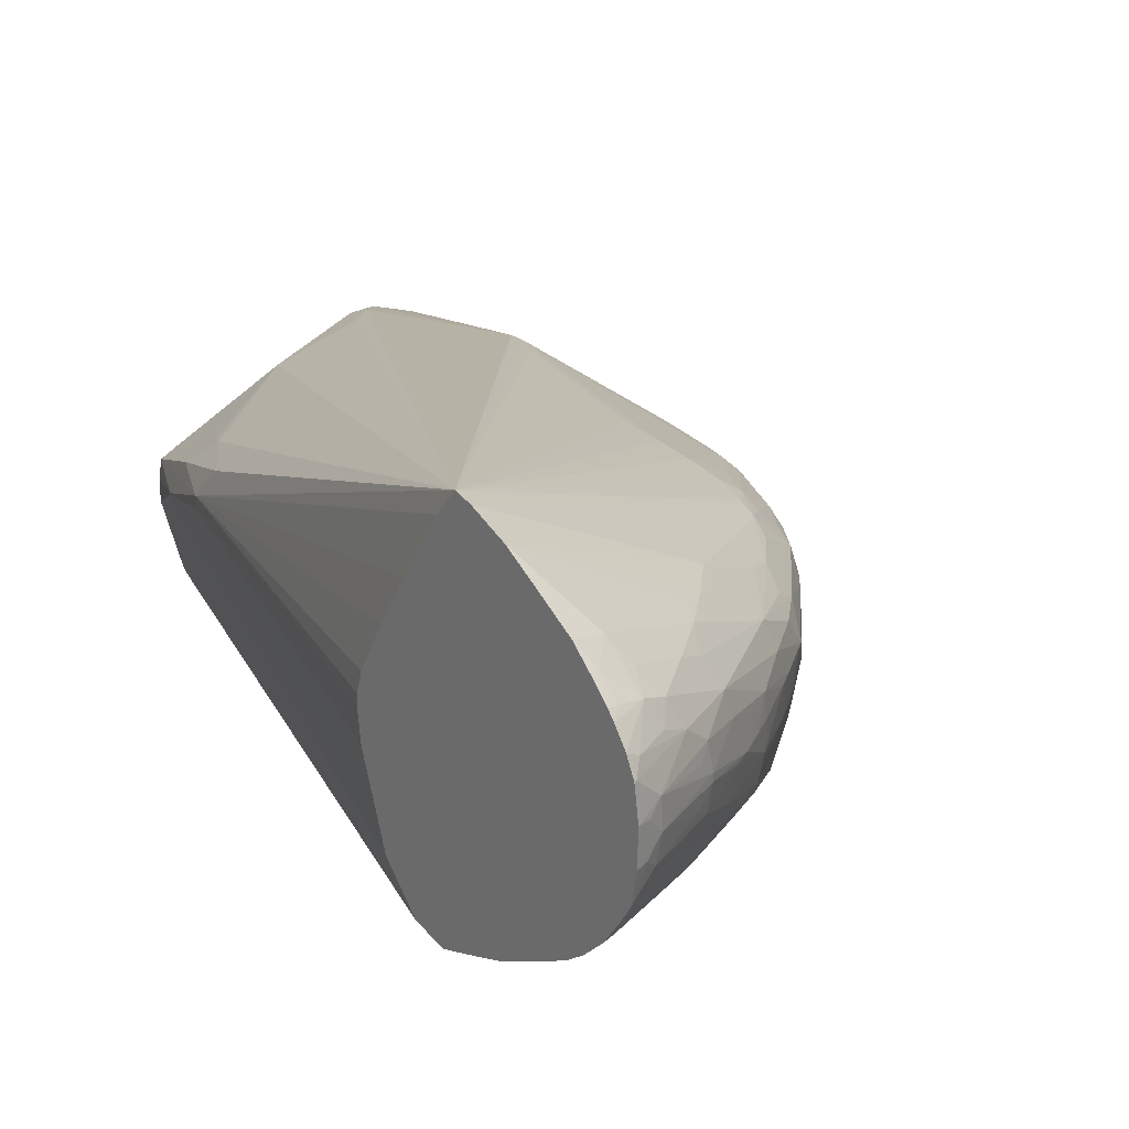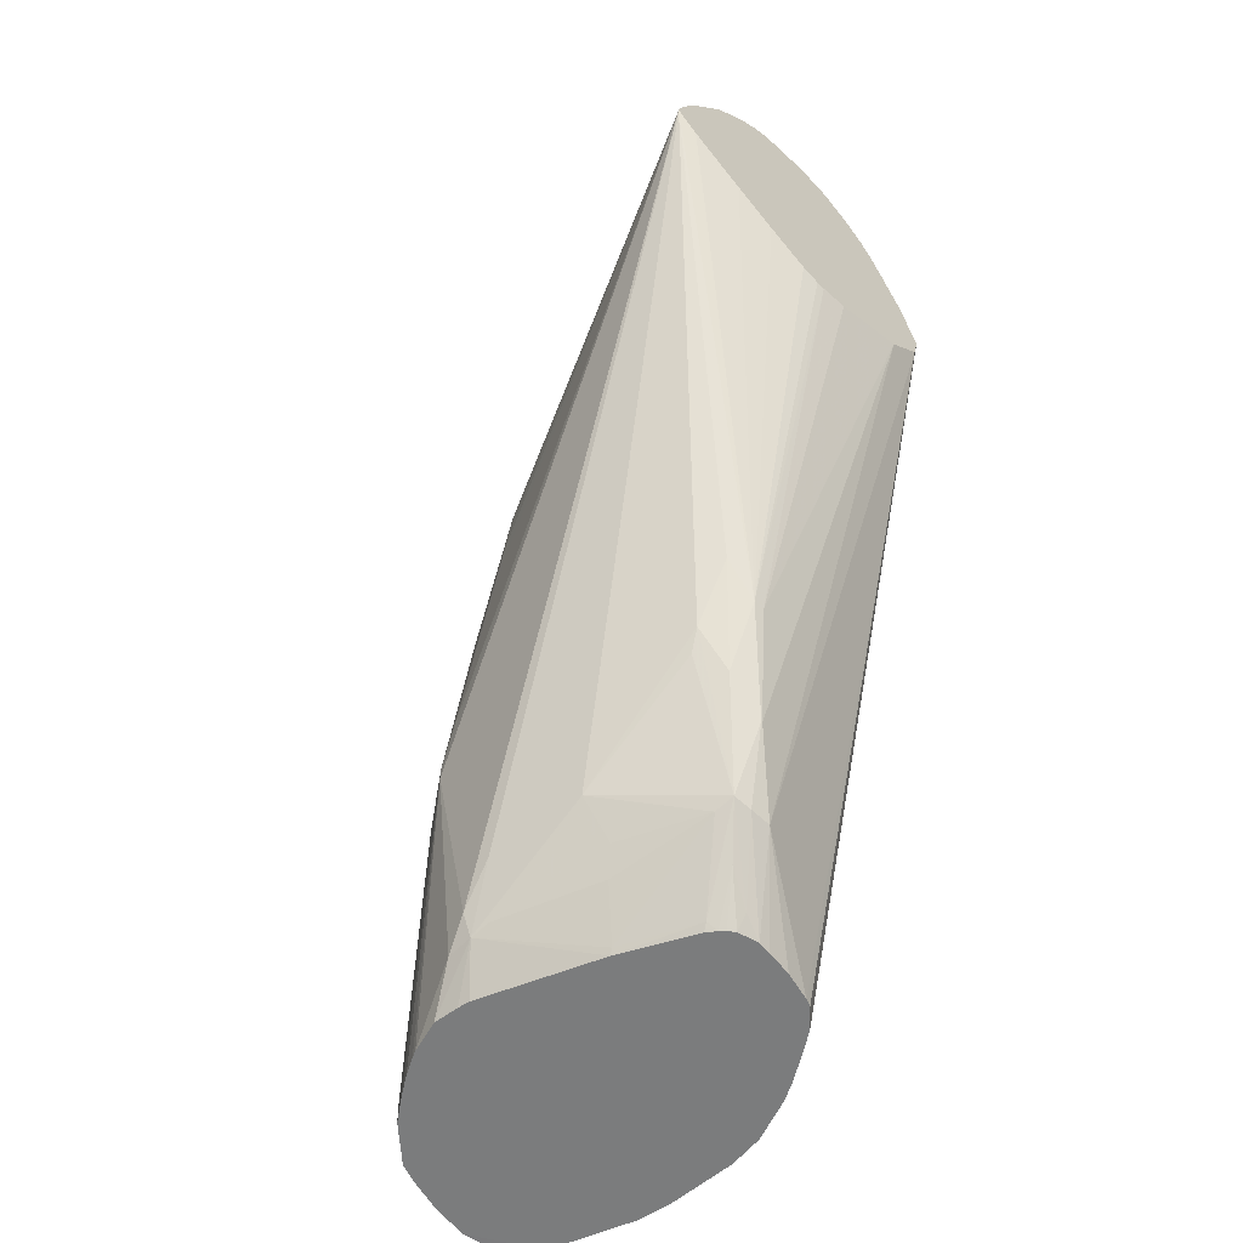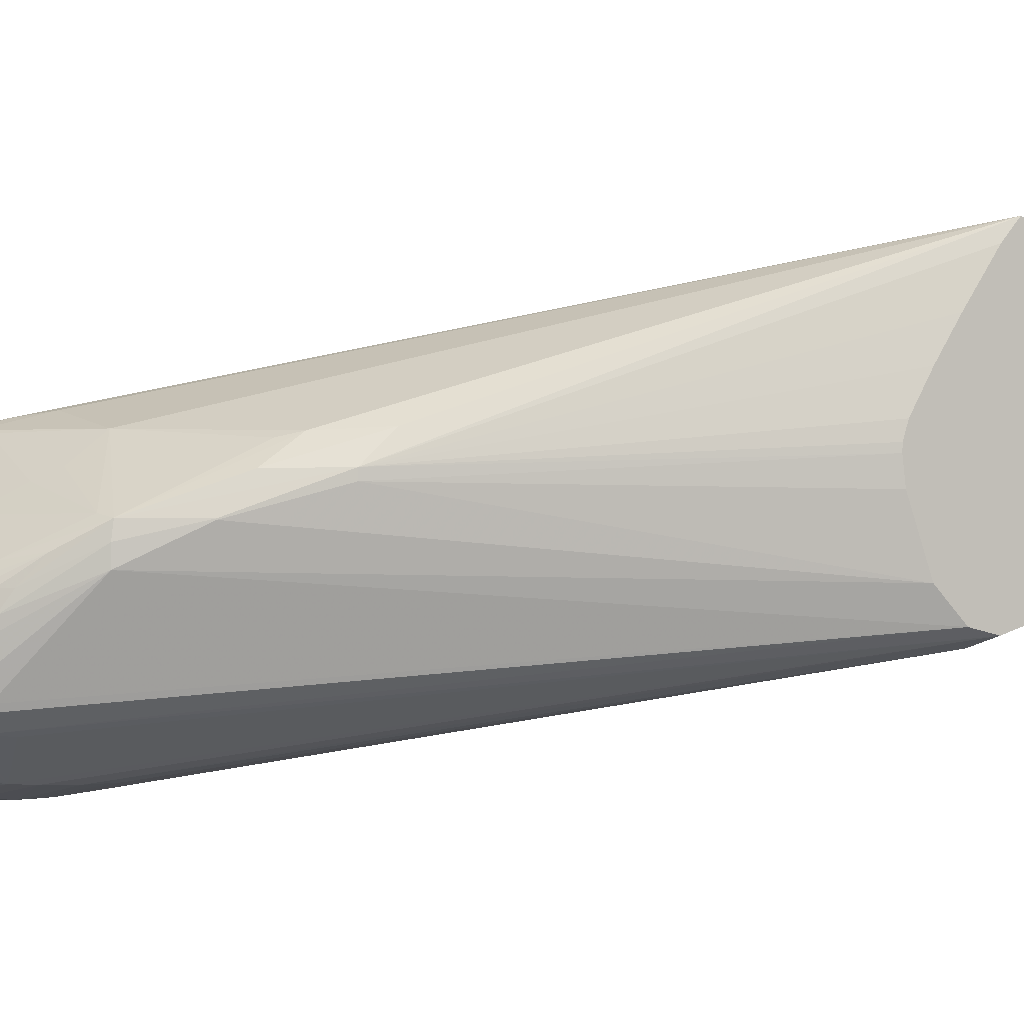
<metadata>
{"format":"obj","ext":"obj","renderer":"f3d","projection":"perspective","resolution":1024,"background":"white","views":[{"elev":23.5,"azim":-38.3,"up":"+Y"},{"elev":-58.6,"azim":-134.5,"up":"+Z"},{"elev":-0.3,"azim":-117.1,"up":"+Y"}]}
</metadata>
<code>
v 0.6454 -0.1237 -0.1389
v 0.6618 -0.1252 -0.1389
v 0.6618 -0.1251 -0.1225
v 0.6945 -0.1202 -0.1676
v 0.6618 -0.124 -0.1552
v 0.6454 -0.1225 -0.1552
v 0.6186 -0.1158 -0.1389
v 0.6199 -0.115 -0.1503
v 0.4614 -0.06025 0.1869
v 0.6176 -0.1164 -0.1225
v 0.618 -0.1161 -0.1062
v 0.4738 -0.06541 0.1799
v 0.4614 -0.05462 0.2049
v 0.4614 -0.05081 0.2165
v 0.4821 -0.06584 0.1804
v 0.4912 -0.06593 0.1804
v 0.4614 -0.0414 0.2369
v 0.4614 -0.03514 0.2493
v 0.5801 -0.05095 0.1831
v 0.5249 -0.03396 0.2303
v 0.4614 -0.02957 0.2574
v 0.4657 -0.02072 0.2656
v 0.4773 -0.01805 0.263
v 0.5116 -0.01943 0.2477
v 0.5585 -0.03392 0.2137
v 0.5801 -0.04468 0.1913
v 0.5801 -0.03652 0.1999
v 0.5897 -0.04954 0.1806
v 0.6245 -0.06681 0.1331
v 0.5913 -0.06638 0.149
v 0.6128 -0.07381 0.1225
v 0.618 -0.08148 0.09748
v 0.6071 -0.08184 0.09879
v 0.6126 -0.08339 0.09116
v 0.6618 -0.1235 -0.1062
v 0.6454 -0.1213 -0.1062
v 0.6454 -0.1231 -0.1225
v 0.709 -0.1173 -0.1676
v 0.6714 -0.1156 -0.07739
v 0.6618 -0.1199 -0.08986
v 0.6537 -0.08174 0.08182
v 0.6128 -0.06823 0.1355
v 0.6409 -0.06817 0.1185
v 0.6354 -0.06399 0.1294
v 0.6086 -0.05099 0.1666
v 0.6195 -0.04722 0.1622
v 0.6401 -0.05309 0.1344
v 0.6518 -0.06251 0.1122
v 0.6555 -0.06773 0.1013
v 0.6585 -0.0571 0.1065
v 0.6549 -0.05162 0.1161
v 0.6695 -0.04739 0.09718
v 0.6723 -0.05278 0.08628
v 0.686 -0.04822 0.06477
v 0.6835 -0.058 0.05846
v 0.6887 -0.05309 0.05387
v 0.6854 -0.06399 0.04692
v 0.672 -0.06815 0.06872
v 0.6675 -0.07905 0.05998
v 0.6877 -0.06731 0.03602
v 0.7603 -0.09117 -0.1676
v 0.6913 -0.058 0.04124
v 0.7039 -0.05129 0.01952
v 0.7018 -0.04669 0.03042
v 0.6995 -0.04109 0.04077
v 0.6912 -0.042 0.05846
v 0.7038 -0.03579 0.0353
v 0.7062 -0.04109 0.02478
v 0.7109 -0.02451 0.02452
v 0.7122 -0.04084 0.008195
v 0.7633 -0.07291 -0.1676
v 0.7149 -0.02451 0.008195
v 0.7046 -0.009128 0.04085
v 0.7612 -0.05718 -0.1676
v 0.7458 -0.02337 -0.1676
v 0.7528 -0.03107 -0.1676
v 0.7565 -0.04103 -0.1676
v 0.7081 -0.008172 0.02452
v 0.7524 -0.03141 -0.1618
v 0.7377 -0.01419 -0.1552
v 0.7376 -0.01438 -0.1676
v 0.7272 -0.007101 -0.1676
v 0.7174 -0.0008893 -0.1676
v 0.6711 0.03338 -0.05123
v 0.6912 0.01951 -0.07349
v 0.6908 0.02016 -0.05716
v 0.6994 0.01387 -0.07349
v 0.7031 0.0005252 0.03542
v 0.6868 0.01672 0.02033
v 0.686 0.01616 0.03123
v 0.6711 0.03338 -0.04444
v 0.4614 0.09887 0.1967
v 0.6602 0.03675 -0.02451
v 0.6291 0.04309 0.07351
v 0.6291 0.04397 0.05718
v 0.6291 0.04166 0.08984
v 0.6742 0.01899 0.07351
v 0.6836 0.01461 0.05718
v 0.6958 0.00624 0.04085
v 0.6924 0.006451 0.05718
v 0.689 0.003756 0.07351
v 0.6823 0.01192 0.07351
v 0.6719 0.01779 0.08539
v 0.6561 0.0192 0.1191
v 0.6362 0.03199 0.1271
v 0.6333 0.02948 0.1389
v 0.6424 0.0213 0.1389
v 0.6392 0.01821 0.1496
v 0.6222 0.03355 0.149
v 0.6252 0.03516 0.1389
v 0.4614 0.0967 0.2044
v 0.6301 0.03652 0.122
v 0.6474 0.02943 0.1062
v 0.6291 0.03975 0.1062
v 0.4614 0.08981 0.2206
v 0.5571 0.05005 0.198
v 0.5918 0.03506 0.1835
v 0.6027 0.0312 0.1772
v 0.5709 0.03151 0.2114
v 0.5523 0.04638 0.2089
v 0.5414 0.05022 0.2147
v 0.5252 0.05039 0.2305
v 0.5308 0.05303 0.2203
v 0.4765 0.06684 0.2477
v 0.5075 0.04967 0.2458
v 0.5184 0.04518 0.2414
v 0.5243 0.0343 0.2463
v 0.4889 0.04794 0.2606
v 0.4827 0.05767 0.2541
v 0.478 0.05185 0.2637
v 0.4657 0.0628 0.2586
v 0.4657 0.05463 0.2667
v 0.4614 0.05199 0.2708
v 0.4614 0.04456 0.2762
v 0.4614 0.05535 0.2678
v 0.4614 0.06362 0.2595
v 0.4614 0.07066 0.2518
v 0.4614 0.08244 0.2328
v 0.4614 0.02366 0.2819
v 0.4614 0.03736 0.2797
v 0.4625 0.03697 0.2796
v 0.4614 0.03594 0.2801
v 0.4734 0.02789 0.2776
v 0.4671 0.02327 0.2801
v 0.4739 0.01615 0.2778
v 0.4614 0.009256 0.2815
v 0.4663 0.009696 0.28
v 0.4722 0.005263 0.277
v 0.4614 -0.003164 0.2792
v 0.4614 -0.05674 0.1721
v 0.4614 -0.0214 0.2663
v 0.4614 -0.01004 0.2748
v 0.4663 -0.008348 0.2741
v 0.5224 -0.01576 0.2449
v 0.5694 -0.02983 0.2112
v 0.5893 -0.03379 0.1968
v 0.6006 -0.0463 0.1775
v 0.6066 -0.03541 0.1815
v 0.6092 -0.02451 0.1835
v 0.6173 -0.02451 0.1762
v 0.6229 -0.03633 0.1654
v 0.6356 -0.04588 0.1453
v 0.6383 -0.03499 0.1483
v 0.6425 -0.04059 0.1395
v 0.6513 -0.04084 0.1274
v 0.6532 -0.03088 0.13
v 0.64 -0.02451 0.1505
v 0.6333 -0.02451 0.1587
v 0.6351 -0.008172 0.1608
v 0.6417 -0.008172 0.1527
v 0.6545 -0.02 0.1321
v 0.649 -0.02509 0.1381
v 0.671 -0.0365 0.09968
v 0.6722 -0.02451 0.1017
v 0.6792 -0.02451 0.08984
v 0.6861 -0.01469 0.08127
v 0.6851 -0.02451 0.07958
v 0.6897 -0.02451 0.07139
v 0.7027 -0.01679 0.04925
v 0.698 -0.02316 0.05566
v 0.7014 -0.02767 0.04616
v 0.6879 -0.03732 0.06838
v 0.705 -0.02316 0.04077
v 0.7027 -0.01519 0.04925
v 0.6868 0.0009839 0.0825
v 0.6994 -0.009128 0.05566
v 0.7022 -0.004292 0.04632
v 0.6532 0.01522 0.13
v 0.6551 0.004329 0.1328
v 0.6553 -0.008172 0.1334
v 0.6868 -0.003795 0.0825
v 0.6902 -0.008822 0.07491
v 0.6498 -0.008172 0.1415
v 0.6411 0.008152 0.152
v 0.6499 0.009127 0.1385
v 0.6343 0.008152 0.1602
v 0.627 -0.008172 0.1699
v 0.6252 -0.02451 0.168
v 0.6193 -0.008172 0.1781
v 0.6032 0.008152 0.1948
v 0.608 0.02031 0.1845
v 0.5978 0.02583 0.1895
v 0.593 0.02046 0.1994
v 0.5748 0.02061 0.2145
v 0.5845 0.008152 0.2094
v 0.5833 -0.008172 0.2086
v 0.5567 -0.003814 0.2295
v 0.5763 0.008152 0.2156
v 0.5564 0.01746 0.2293
v 0.5268 0.02449 0.2477
v 0.507 0.01777 0.2617
v 0.5054 0.02866 0.2607
v 0.4945 0.03705 0.2639
v 0.4671 0.04179 0.2754
v 0.4829 0.04182 0.2674
v 0.4993 0.02373 0.2648
v 0.4804 0.02327 0.2744
v 0.507 0.01482 0.2617
v 0.5366 0.008152 0.2435
v 0.5474 0.008152 0.2363
v 0.5284 0.008152 0.2483
v 0.5053 0.003928 0.2608
v 0.5265 -0.004865 0.2471
v 0.5549 -0.01471 0.2284
v 0.5628 -0.008822 0.224
v 0.5911 -0.02451 0.1984
v 0.5936 -0.008172 0.2005
v 0.5993 -0.02451 0.1917
v 0.5161 -0.009453 0.2507
v 0.4944 -0.003898 0.2635
v 0.4993 0.008878 0.2646
v 0.6018 -0.008172 0.1937
v 0.6111 -0.008172 0.1856
v 0.557 0.008152 0.2297
v 0.6181 0.03015 0.1599
v 0.5933 -0.09428 -0.1676
v 0.5921 -0.09558 -0.1552
v 0.5995 -0.09847 -0.1676
v 0.6048 -0.1018 -0.1676
v 0.6166 -0.1089 -0.1676
v 0.6246 -0.1132 -0.1676
v 0.6454 -0.1208 -0.1676
v 0.5855 -0.0861 -0.1676
v 0.5843 -0.08278 -0.1676
v 0.5805 -0.06928 -0.1676
v 0.5547 -0.03451 -0.1325
v 0.4614 -0.04018 0.1563
v 0.5391 -0.01666 -0.09839
v 0.5546 -0.02451 -0.1324
v 0.5781 -0.05093 -0.1676
v 0.5747 -0.04084 -0.1613
v 0.5803 -0.04128 -0.1676
v 0.5687 -0.0279 -0.1504
v 0.5826 -0.03818 -0.1676
v 0.5848 -0.03598 -0.1676
v 0.5862 -0.0313 -0.1649
v 0.589 -0.03279 -0.1676
v 0.5787 -0.0572 -0.1676
v 0.6905 0.009184 -0.1676
v 0.7057 0.004921 -0.1676
v 0.7092 0.003316 -0.1676
v 0.6738 0.01842 -0.1509
v 0.6618 0.01819 -0.1503
v 0.6788 0.007731 -0.1676
v 0.6735 0.006604 -0.1676
v 0.621 -0.0158 -0.1676
v 0.619 -0.01469 -0.1654
v 0.5638 -0.01417 -0.1347
v 0.5552 -0.01591 -0.1312
v 0.5391 -0.01607 -0.09839
v 0.5221 0.002322 -0.05101
v 0.5221 -0.00282 -0.05101
v 0.4614 0.00818 0.1423
v 0.4614 -0.005185 0.1439
v 0.4614 0.01232 0.1425
v 0.4614 0.02111 0.1452
v 0.4614 0.04102 0.1566
v 0.4614 0.08815 0.1875
v 0.4614 0.06143 0.1695
v 0.5219 0.01729 -0.03511
v 0.5379 0.001844 -0.08359
v 0.5409 0.01578 -0.06336
v 0.6026 0.01758 -0.1165
v 0.5468 0.01322 -0.07362
v 0.6015 0.003259 -0.1345
v 0.6083 -0.002227 -0.1454
v 0.6532 0.01673 -0.1474
v 0.6454 0.02585 -0.1225
v 0.6618 0.02274 -0.1389
v 0.7464 -0.1026 -0.1676
v 0.6618 -0.1226 -0.1676
v 0.656 -0.0831 0.07351
v 0.67 -0.08172 0.04908
f 221 223 207
f 219 221 207
f 219 207 220
f 219 218 221
f 221 218 222
f 221 222 223
f 224 207 223
f 226 228 227
f 206 225 224
f 206 207 225
f 226 206 224
f 226 227 206
f 219 220 209
f 226 156 228
f 224 225 207
f 219 209 211
f 214 134 141
f 218 211 145
f 226 224 156
f 214 141 213
f 214 130 134
f 213 141 143
f 215 130 214
f 215 128 130
f 219 211 218
f 215 213 128
f 213 127 128
f 216 212 143
f 216 211 212
f 216 143 211
f 211 143 217
f 211 217 145
f 215 214 213
f 224 155 156
f 143 145 217
f 229 154 224
f 233 199 200
f 198 199 160
f 161 198 160
f 168 198 161
f 168 169 198
f 168 161 163
f 233 160 199
f 206 227 200
f 234 209 220
f 234 208 209
f 234 207 208
f 203 200 201
f 213 143 212
f 118 108 235
f 234 220 207
f 159 160 233
f 232 159 233
f 232 233 200
f 229 230 154
f 222 230 229
f 222 148 230
f 222 231 148
f 222 218 231
f 218 145 231
f 148 231 145
f 230 148 149
f 230 149 154
f 222 229 223
f 229 224 223
f 159 228 156
f 232 228 159
f 232 227 228
f 232 200 227
f 224 154 155
f 213 212 127
f 66 181 182
f 210 212 211
f 88 101 187
f 185 187 101
f 186 187 185
f 185 101 104
f 188 185 104
f 189 185 188
f 88 187 78
f 190 185 189
f 191 179 185
f 191 192 179
f 191 176 192
f 191 190 176
f 190 171 176
f 193 171 190
f 191 185 190
f 193 170 171
f 73 74 78
f 184 69 73
f 118 235 109
f 51 52 165
f 54 182 52
f 66 182 54
f 66 67 181
f 181 67 183
f 73 78 187
f 181 183 179
f 183 67 69
f 184 179 69
f 184 185 179
f 184 186 185
f 184 187 186
f 184 73 187
f 183 69 179
f 193 194 170
f 193 189 194
f 193 190 189
f 202 118 119
f 119 203 201
f 204 203 119
f 204 200 203
f 205 200 204
f 205 206 200
f 202 119 201
f 205 207 206
f 205 209 208
f 205 204 209
f 204 127 209
f 204 119 127
f 210 209 127
f 210 211 209
f 205 208 207
f 202 201 118
f 118 201 108
f 196 108 201
f 195 194 189
f 195 108 194
f 195 188 108
f 195 189 188
f 188 104 108
f 107 108 104
f 194 108 196
f 194 196 169
f 194 169 170
f 197 169 196
f 197 198 169
f 197 199 198
f 197 200 199
f 197 196 200
f 196 201 200
f 210 127 212
f 109 235 108
f 49 41 59
f 192 176 179
f 281 282 269
f 281 280 282
f 282 280 92
f 282 92 283
f 284 282 283
f 284 269 282
f 281 269 271
f 284 283 269
f 268 283 285
f 286 268 285
f 286 267 268
f 286 287 267
f 286 285 287
f 287 285 283
f 268 269 283
f 287 283 263
f 281 271 280
f 278 92 271
f 272 247 274
f 272 248 247
f 247 150 274
f 274 150 275
f 273 274 275
f 273 275 271
f 280 271 92
f 276 271 275
f 276 275 277
f 277 275 92
f 278 277 92
f 279 277 278
f 279 271 277
f 279 278 271
f 276 277 271
f 287 263 267
f 288 263 283
f 289 263 288
f 39 38 290
f 292 39 290
f 292 41 39
f 292 293 41
f 292 290 293
f 293 290 61
f 38 3 4
f 293 61 59
f 43 41 49
f 60 59 61
f 61 290 71
f 40 39 41
f 9 237 8
f 85 84 86
f 166 165 52
f 38 4 290
f 8 242 6
f 291 4 5
f 289 262 263
f 289 84 262
f 289 92 84
f 289 288 92
f 288 283 92
f 270 271 269
f 275 150 92
f 150 139 92
f 256 266 257
f 243 71 242
f 290 242 71
f 4 242 290
f 291 242 4
f 291 6 242
f 291 5 6
f 272 274 273
f 174 176 171
f 272 273 271
f 248 271 270
f 236 243 240
f 236 150 243
f 244 243 150
f 244 245 243
f 244 246 245
f 244 150 246
f 240 243 242
f 247 246 150
f 249 246 248
f 249 250 246
f 251 250 249
f 251 252 250
f 253 252 251
f 254 252 253
f 248 246 247
f 254 255 252
f 241 240 242
f 241 8 240
f 102 104 101
f 88 78 79
f 88 79 80
f 18 21 17
f 9 17 150
f 14 17 9
f 241 242 8
f 236 9 150
f 238 237 236
f 238 8 237
f 238 239 8
f 238 236 239
f 239 236 240
f 239 240 8
f 236 237 9
f 254 253 255
f 255 253 256
f 255 256 257
f 264 265 263
f 264 259 265
f 265 259 257
f 266 265 257
f 266 263 265
f 266 267 263
f 264 263 259
f 256 267 266
f 256 269 268
f 256 253 269
f 253 251 269
f 251 249 269
f 249 270 269
f 249 248 270
f 256 268 267
f 259 263 262
f 260 259 262
f 260 262 84
f 255 257 252
f 252 257 250
f 250 257 243
f 245 250 243
f 258 250 245
f 258 246 250
f 258 245 246
f 257 71 243
f 259 71 257
f 75 71 259
f 260 75 259
f 83 75 260
f 261 83 260
f 261 84 83
f 261 260 84
f 272 271 248
f 173 166 52
f 293 59 41
f 178 52 182
f 65 54 64
f 65 66 54
f 65 67 66
f 65 64 67
f 68 67 64
f 68 69 67
f 56 64 54
f 68 70 69
f 68 64 61
f 64 63 61
f 70 61 69
f 69 61 71
f 72 69 71
f 72 73 69
f 68 61 70
f 72 74 73
f 56 63 64
f 56 62 61
f 53 52 49
f 53 54 52
f 55 54 53
f 55 56 54
f 55 57 56
f 55 58 57
f 56 61 63
f 55 49 58
f 58 49 59
f 57 58 59
f 57 59 60
f 57 60 61
f 57 61 62
f 56 57 62
f 55 53 49
f 72 71 74
f 74 71 75
f 76 74 75
f 89 86 91
f 89 87 86
f 91 86 84
f 91 84 92
f 93 91 92
f 93 94 91
f 89 91 90
f 93 95 94
f 94 95 92
f 94 92 96
f 91 94 96
f 91 96 97
f 90 91 97
f 90 97 98
f 93 92 95
f 89 90 88
f 89 88 87
f 87 88 80
f 77 74 76
f 77 78 74
f 77 79 78
f 77 76 79
f 76 80 79
f 76 75 80
f 81 80 75
f 81 82 80
f 81 75 82
f 82 75 83
f 82 83 84
f 82 84 85
f 82 85 86
f 82 86 80
f 87 80 86
f 50 49 52
f 90 98 99
f 50 52 51
f 50 48 49
f 16 14 15
f 16 17 14
f 16 18 17
f 19 18 16
f 20 18 19
f 20 21 18
f 14 12 15
f 20 22 21
f 20 24 23
f 20 25 24
f 26 25 20
f 26 27 25
f 26 28 27
f 26 20 28
f 20 23 22
f 20 19 28
f 13 12 14
f 13 9 12
f 173 52 178
f 2 3 1
f 2 4 3
f 2 5 4
f 2 1 5
f 1 6 5
f 13 14 9
f 7 6 1
f 7 9 8
f 7 10 9
f 7 1 10
f 10 1 11
f 12 10 11
f 12 9 10
f 7 8 6
f 19 29 28
f 19 30 29
f 16 31 30
f 32 40 41
f 32 41 31
f 29 31 41
f 42 31 29
f 42 30 31
f 42 29 30
f 32 34 40
f 43 29 41
f 44 45 29
f 44 46 45
f 44 47 46
f 44 48 47
f 44 43 48
f 48 43 49
f 44 29 43
f 40 34 35
f 40 35 39
f 39 35 38
f 16 32 31
f 33 32 16
f 33 34 32
f 33 16 34
f 16 35 34
f 16 15 35
f 12 35 15
f 36 35 12
f 36 37 35
f 36 12 37
f 12 11 37
f 37 11 1
f 37 1 3
f 37 3 35
f 38 35 3
f 50 51 48
f 90 99 88
f 19 16 30
f 100 101 88
f 152 151 22
f 151 21 22
f 153 23 24
f 153 24 149
f 24 154 149
f 25 154 24
f 152 22 23
f 25 155 154
f 27 156 155
f 157 156 27
f 157 46 156
f 157 45 46
f 157 28 45
f 157 27 28
f 25 27 155
f 45 28 29
f 152 23 153
f 152 149 151
f 142 140 139
f 144 143 139
f 144 145 143
f 144 139 145
f 146 145 139
f 147 145 146
f 152 153 149
f 147 148 145
f 147 146 149
f 146 139 149
f 149 139 150
f 17 149 150
f 21 149 17
f 151 149 21
f 147 149 148
f 158 156 46
f 158 159 156
f 158 160 159
f 173 171 166
f 173 174 171
f 175 174 173
f 175 176 174
f 175 177 176
f 175 173 177
f 172 167 166
f 177 173 178
f 178 179 176
f 180 179 178
f 180 181 179
f 180 182 181
f 100 88 99
f 180 178 182
f 177 178 176
f 172 166 171
f 172 171 167
f 167 171 170
f 158 161 160
f 158 46 161
f 162 161 46
f 162 163 161
f 162 164 163
f 162 51 164
f 162 47 51
f 162 46 47
f 48 51 47
f 164 51 165
f 164 165 163
f 166 163 165
f 167 163 166
f 167 168 163
f 167 170 169
f 142 139 143
f 142 143 141
f 167 169 168
f 140 141 134
f 103 97 113
f 114 113 97
f 114 112 113
f 114 92 112
f 114 96 92
f 114 97 96
f 105 103 113
f 111 92 115
f 109 111 116
f 117 109 116
f 117 118 109
f 117 119 118
f 117 120 119
f 117 116 120
f 111 115 116
f 105 113 112
f 110 105 112
f 110 112 92
f 100 98 102
f 142 141 140
f 100 99 98
f 102 98 97
f 103 102 97
f 103 104 102
f 105 104 103
f 106 104 105
f 106 107 104
f 106 108 107
f 100 102 101
f 106 105 109
f 110 109 105
f 110 111 109
f 110 92 111
f 121 120 116
f 121 119 120
f 106 109 108
f 121 122 119
f 133 134 130
f 133 135 134
f 133 132 135
f 135 132 131
f 136 135 131
f 136 137 135
f 136 131 137
f 131 124 137
f 138 115 137
f 138 124 115
f 115 92 137
f 137 92 139
f 134 137 139
f 140 134 139
f 135 137 134
f 133 130 132
f 130 131 132
f 138 137 124
f 123 124 122
f 130 124 131
f 121 123 122
f 121 116 115
f 123 115 124
f 125 122 124
f 126 122 125
f 126 119 122
f 121 115 123
f 126 127 119
f 126 125 127
f 125 128 127
f 129 128 125
f 129 130 128
f 129 124 130
f 129 125 124

</code>
